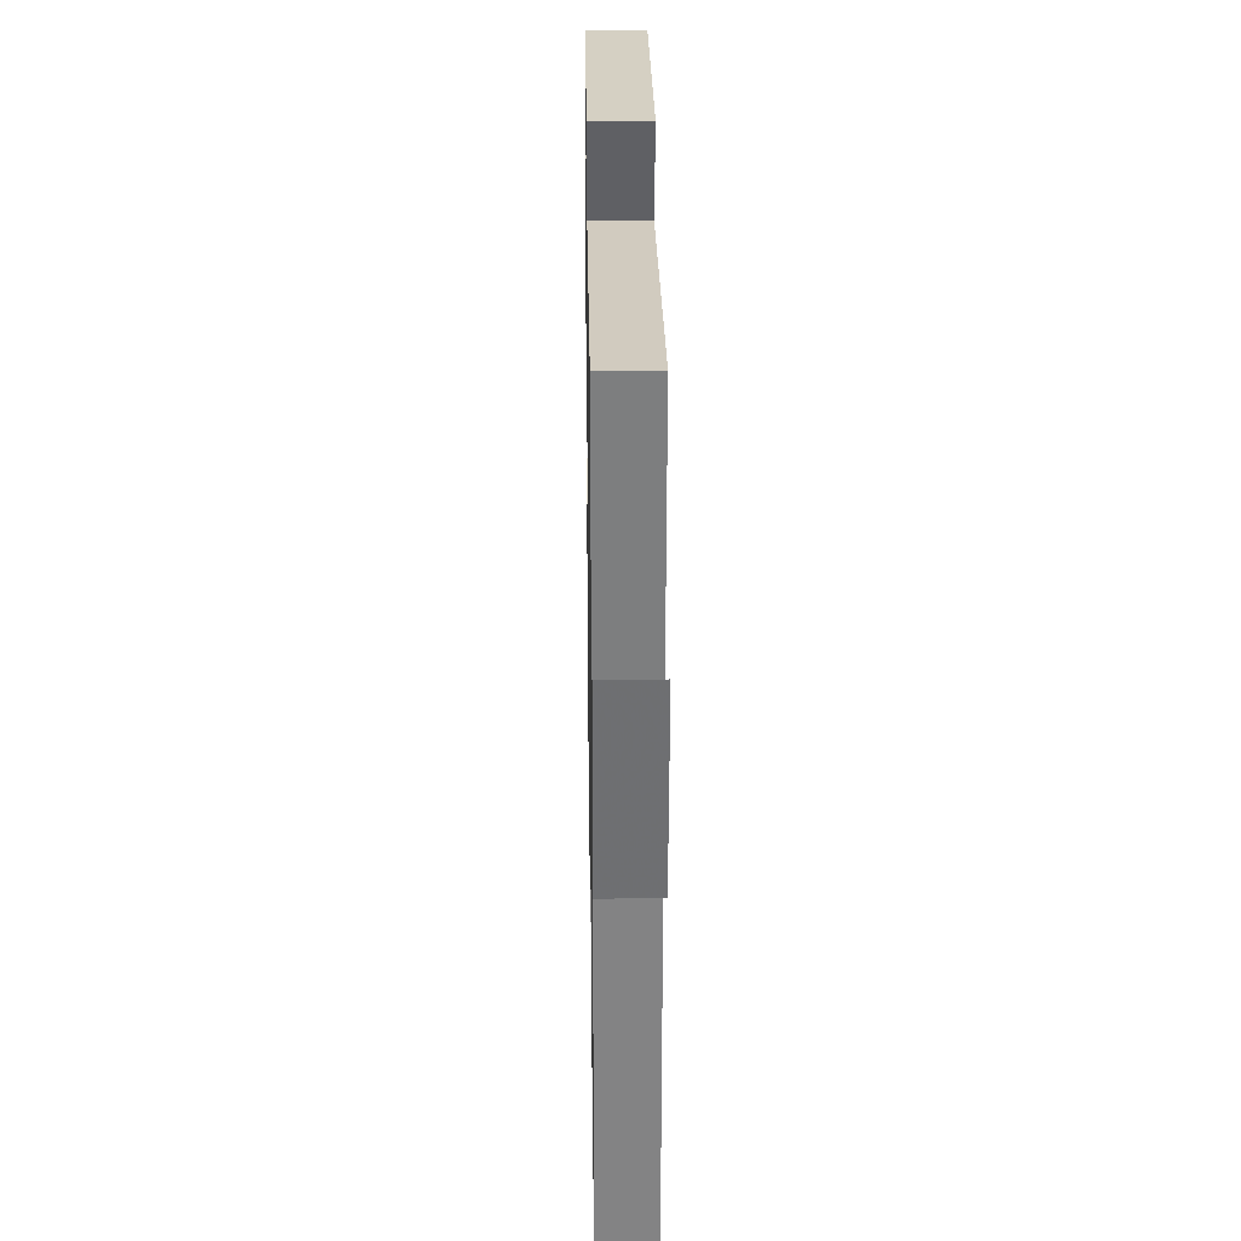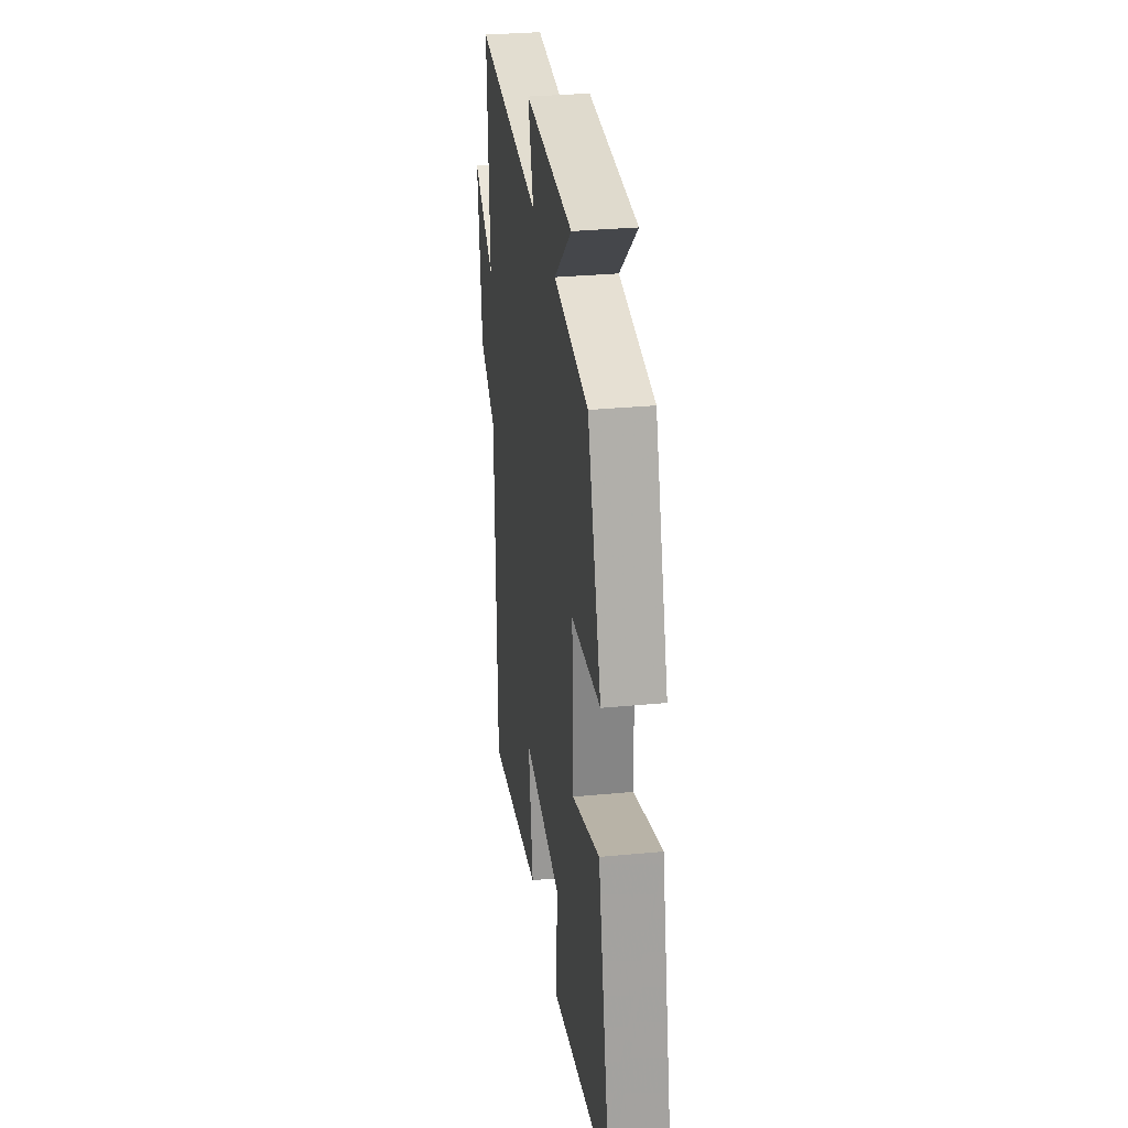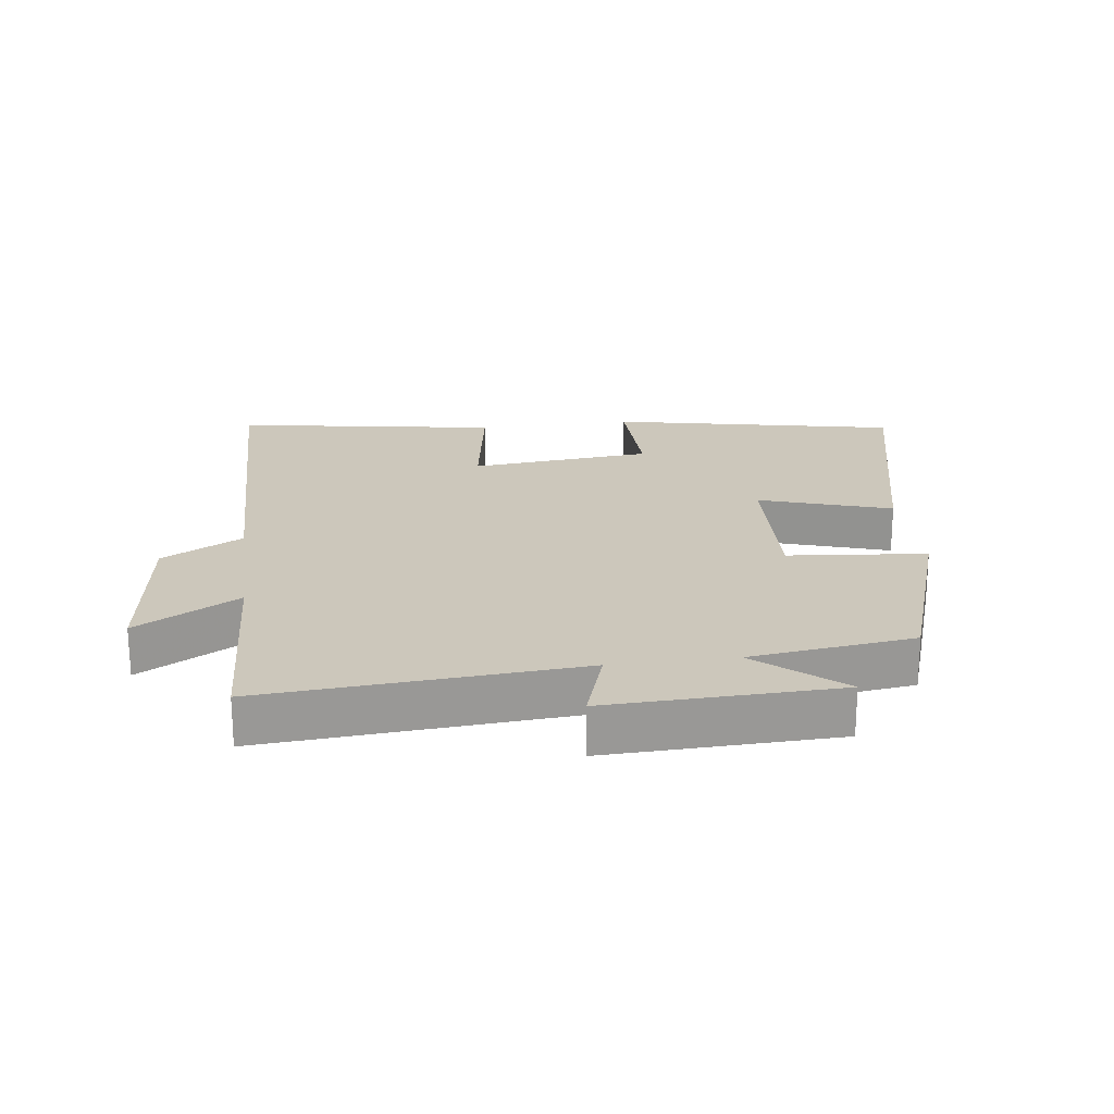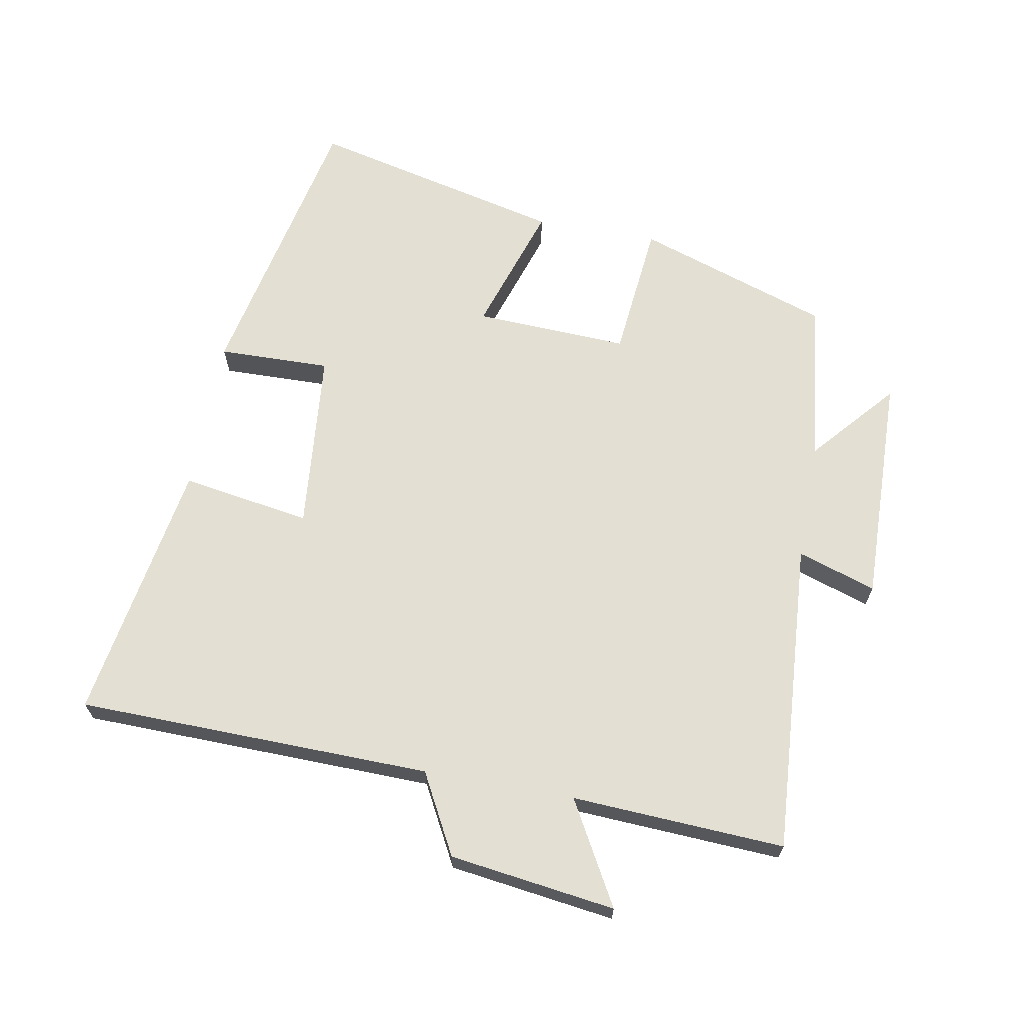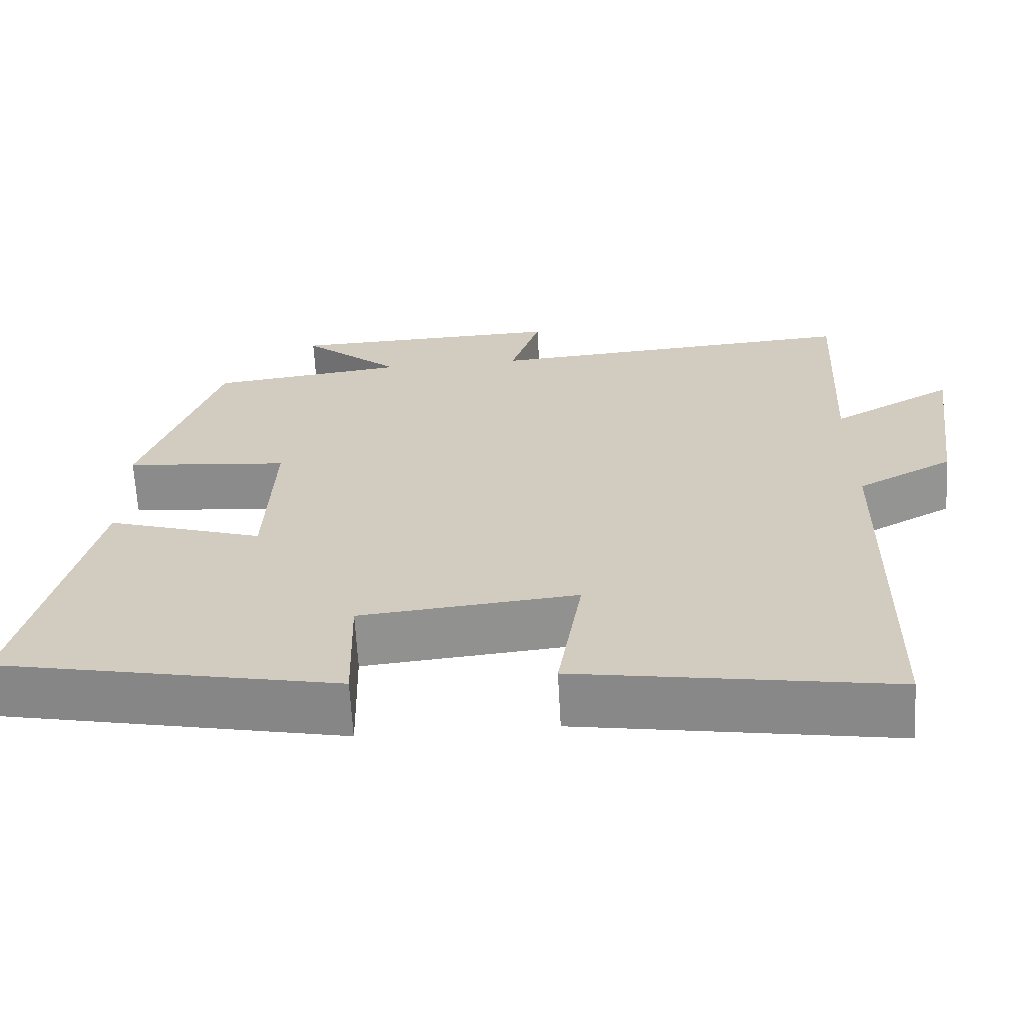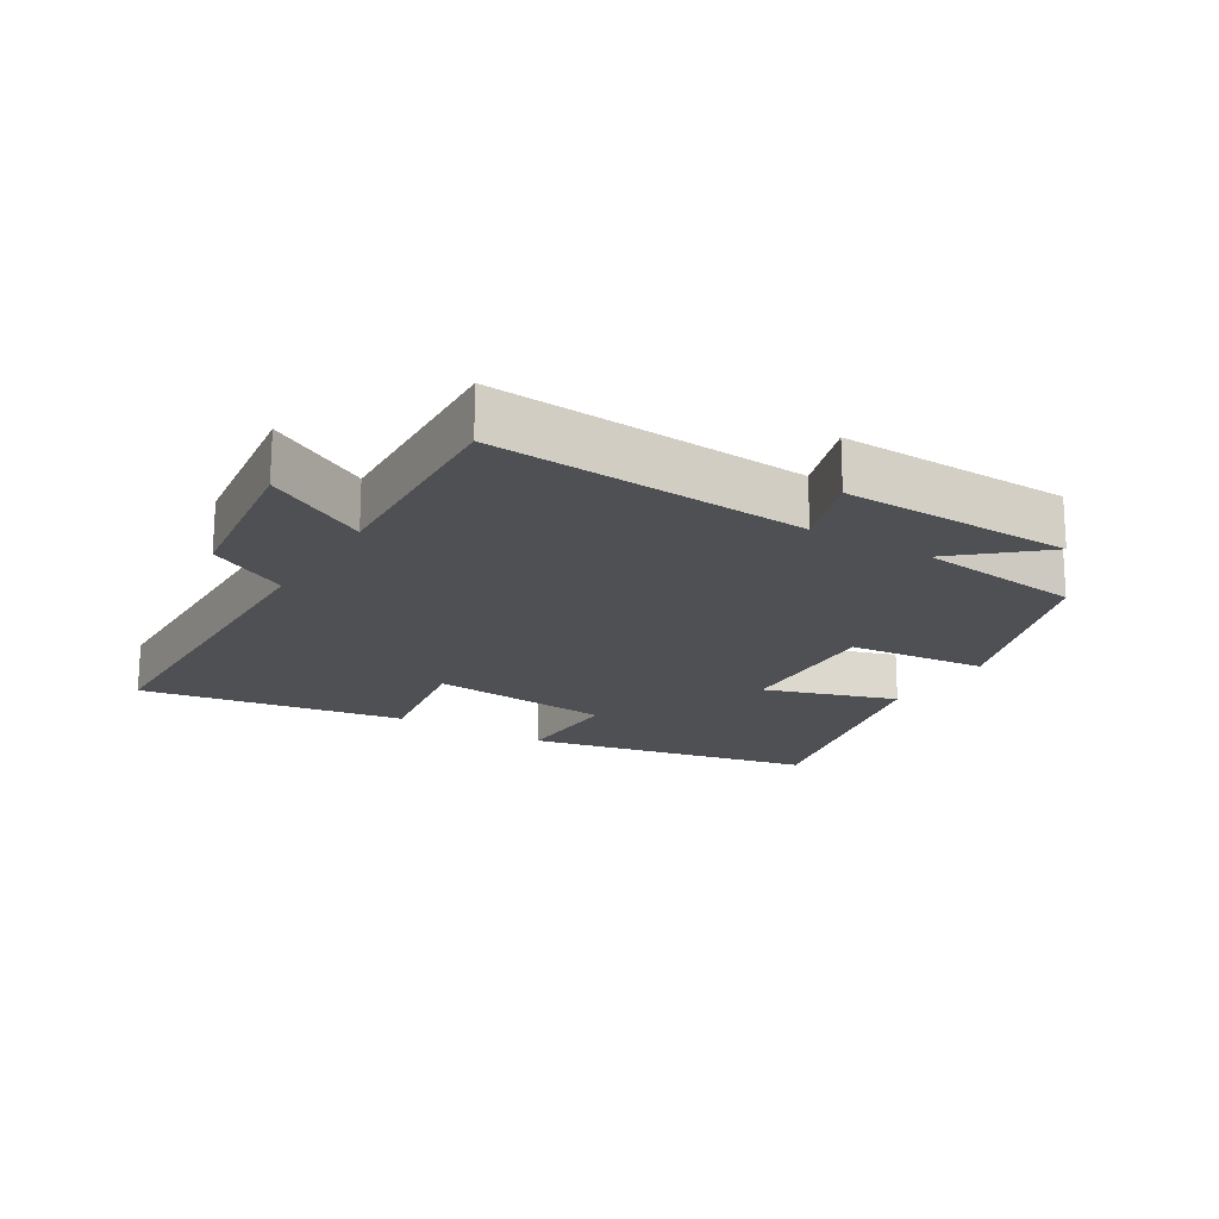
<metadata>
{"format":"obj","ext":"obj","renderer":"f3d","projection":"perspective","resolution":1024,"background":"white","views":[{"elev":27.8,"azim":-90.9,"up":"+Z"},{"elev":31.0,"azim":82.2,"up":"+Z"},{"elev":21.7,"azim":-7.6,"up":"+Y"},{"elev":66.6,"azim":-79.6,"up":"+Y"},{"elev":-65.2,"azim":-176.8,"up":"+Z"},{"elev":-18.7,"azim":-31.3,"up":"+Y"}]}
</metadata>
<code>
v -0.517 0.07 0.534
v -0.036 0.07 0.5
v -0.075 0.07 0.62
v 0.277 0.07 0.61
v 0.15 0.07 0.5
v 0.401 0.07 0.469
v 0.5 0.07 0.173
v 0.289 0.07 0.152
v 0.299 0.07 -0.084
v 0.5 0.07 -0.019
v 0.591 0.07 -0.409
v 0.154 0.07 -0.5
v 0.158 0.07 -0.328
v -0.12 0.07 -0.302
v -0.088 0.07 -0.5
v -0.49 0.07 -0.567
v -0.5 0.07 -0.024
v -0.623 0.07 0.042
v -0.657 0.07 0.296
v -0.5 0.07 0.208
v -0.517 0 0.534
v -0.036 0 0.5
v -0.075 0 0.62
v 0.277 0 0.61
v 0.15 0 0.5
v 0.401 0 0.469
v 0.5 0 0.173
v 0.289 0 0.152
v 0.299 0 -0.084
v 0.5 0 -0.019
v 0.591 0 -0.409
v 0.154 0 -0.5
v 0.158 0 -0.328
v -0.12 0 -0.302
v -0.088 0 -0.5
v -0.49 0 -0.567
v -0.5 0 -0.024
v -0.623 0 0.042
v -0.657 0 0.296
v -0.5 0 0.208
f 17 18 19 20
f 15 16 17 20
f 14 15 20 1
f 13 14 1 2
f 10 11 12 13
f 9 10 13
f 8 9 13 2
f 5 6 7 8
f 5 8 2 3
f 3 4 5
f 40 39 38 37
f 40 37 36 35
f 21 40 35 34
f 22 21 34 33
f 33 32 31 30
f 33 30 29
f 22 33 29 28
f 28 27 26 25
f 23 22 28 25
f 25 24 23
f 1 21 22 2
f 2 22 23 3
f 3 23 24 4
f 4 24 25 5
f 5 25 26 6
f 6 26 27 7
f 7 27 28 8
f 8 28 29 9
f 9 29 30 10
f 10 30 31 11
f 11 31 32 12
f 12 32 33 13
f 13 33 34 14
f 14 34 35 15
f 15 35 36 16
f 16 36 37 17
f 17 37 38 18
f 18 38 39 19
f 19 39 40 20
f 20 40 21 1

</code>
